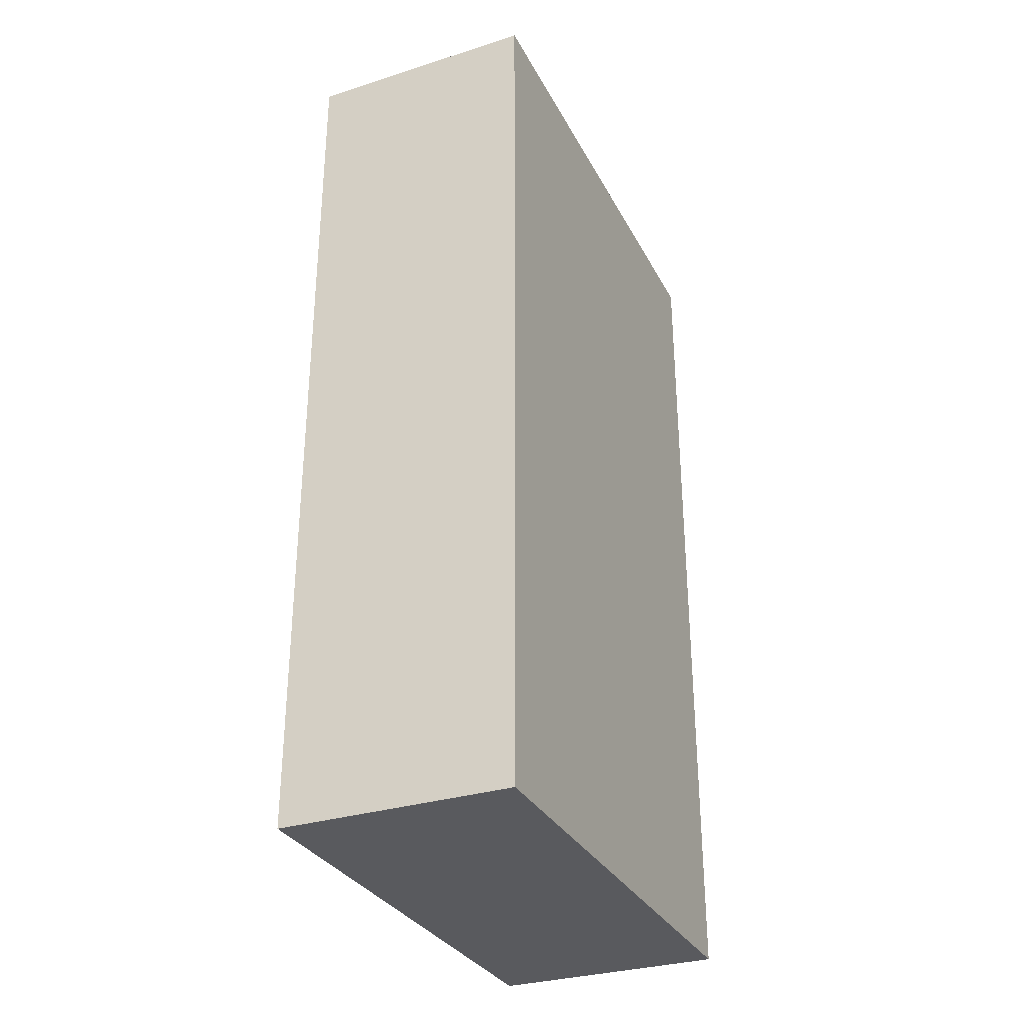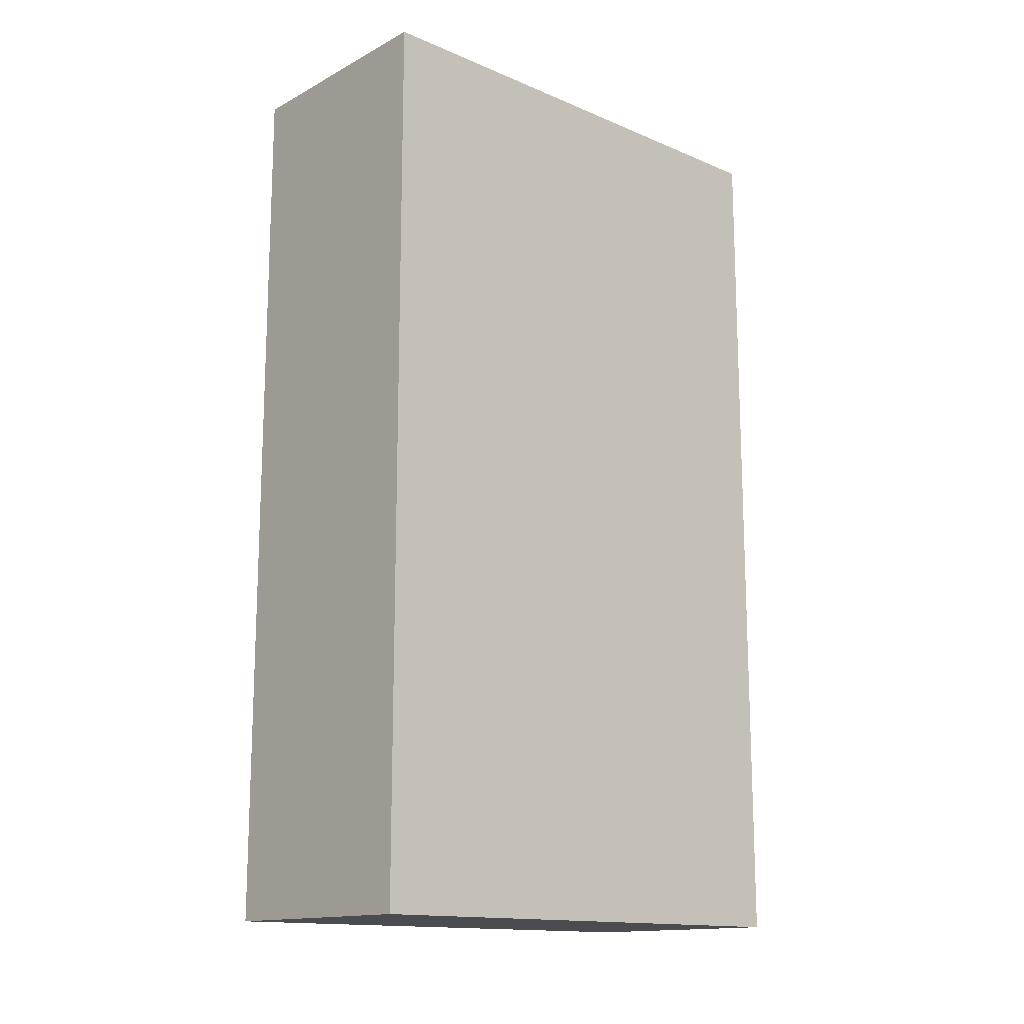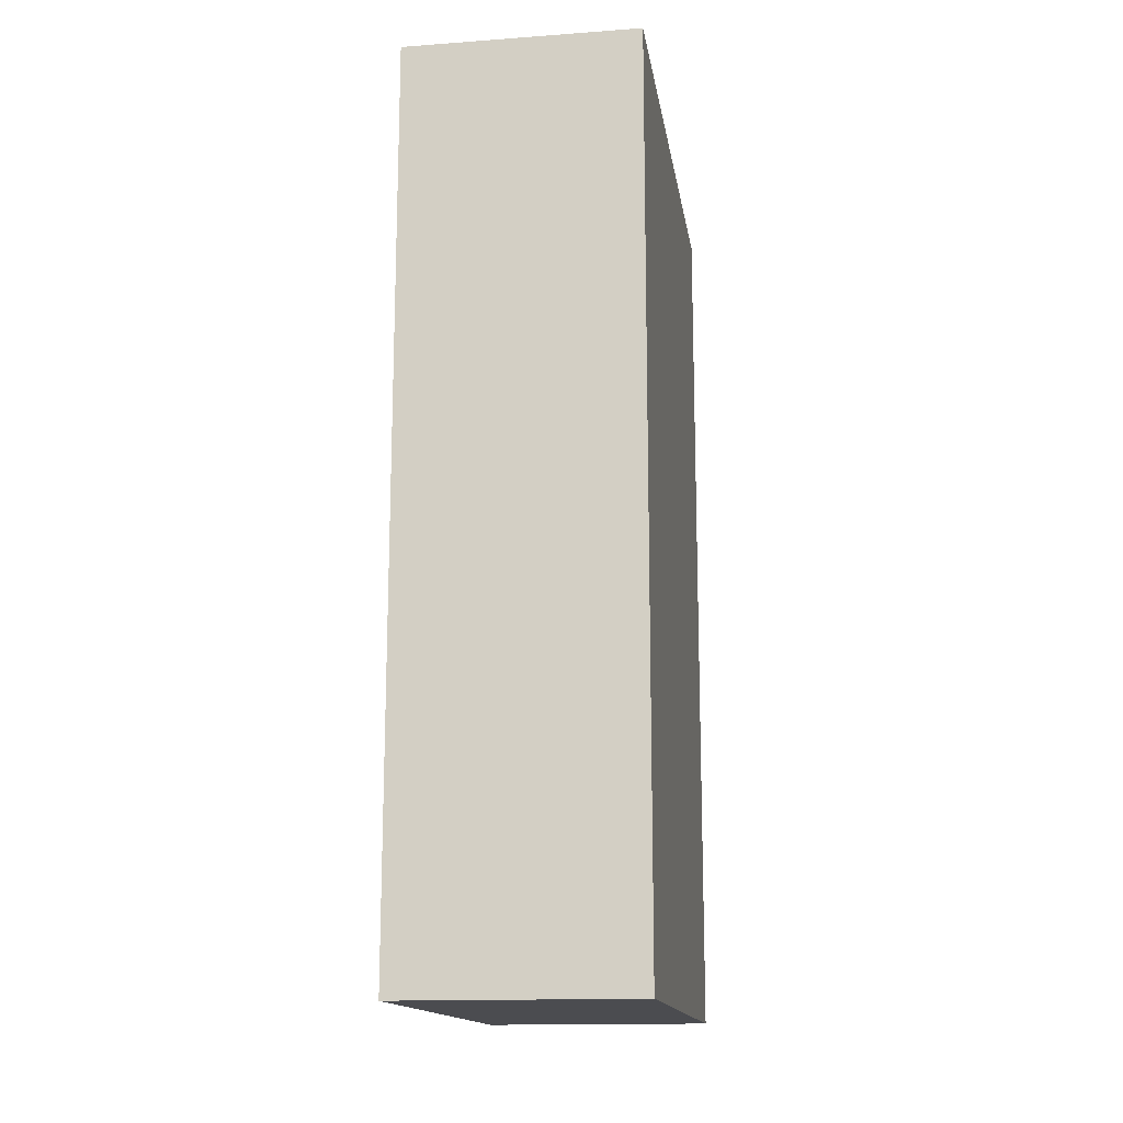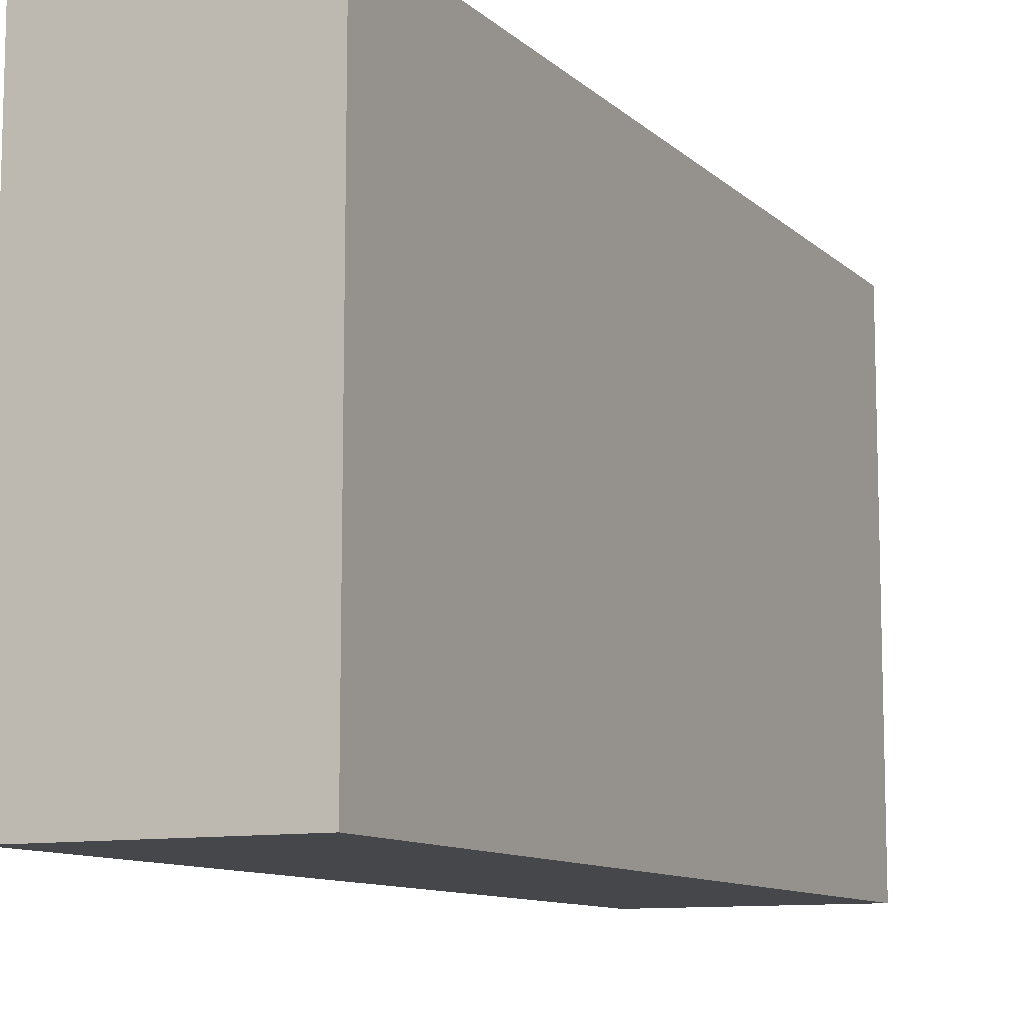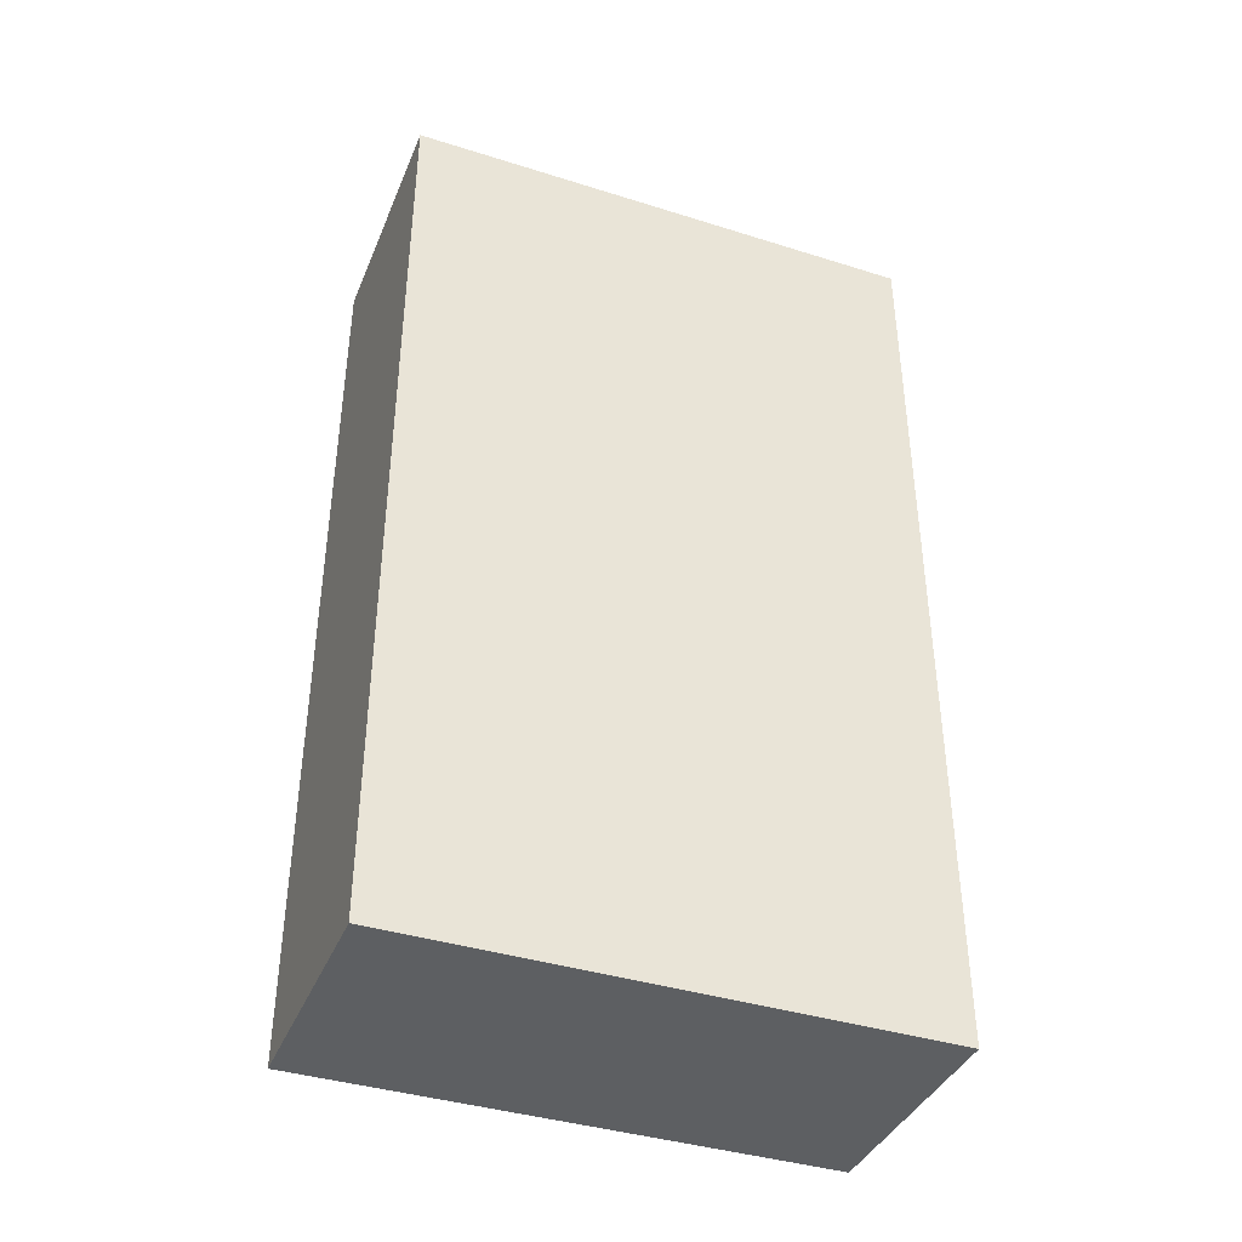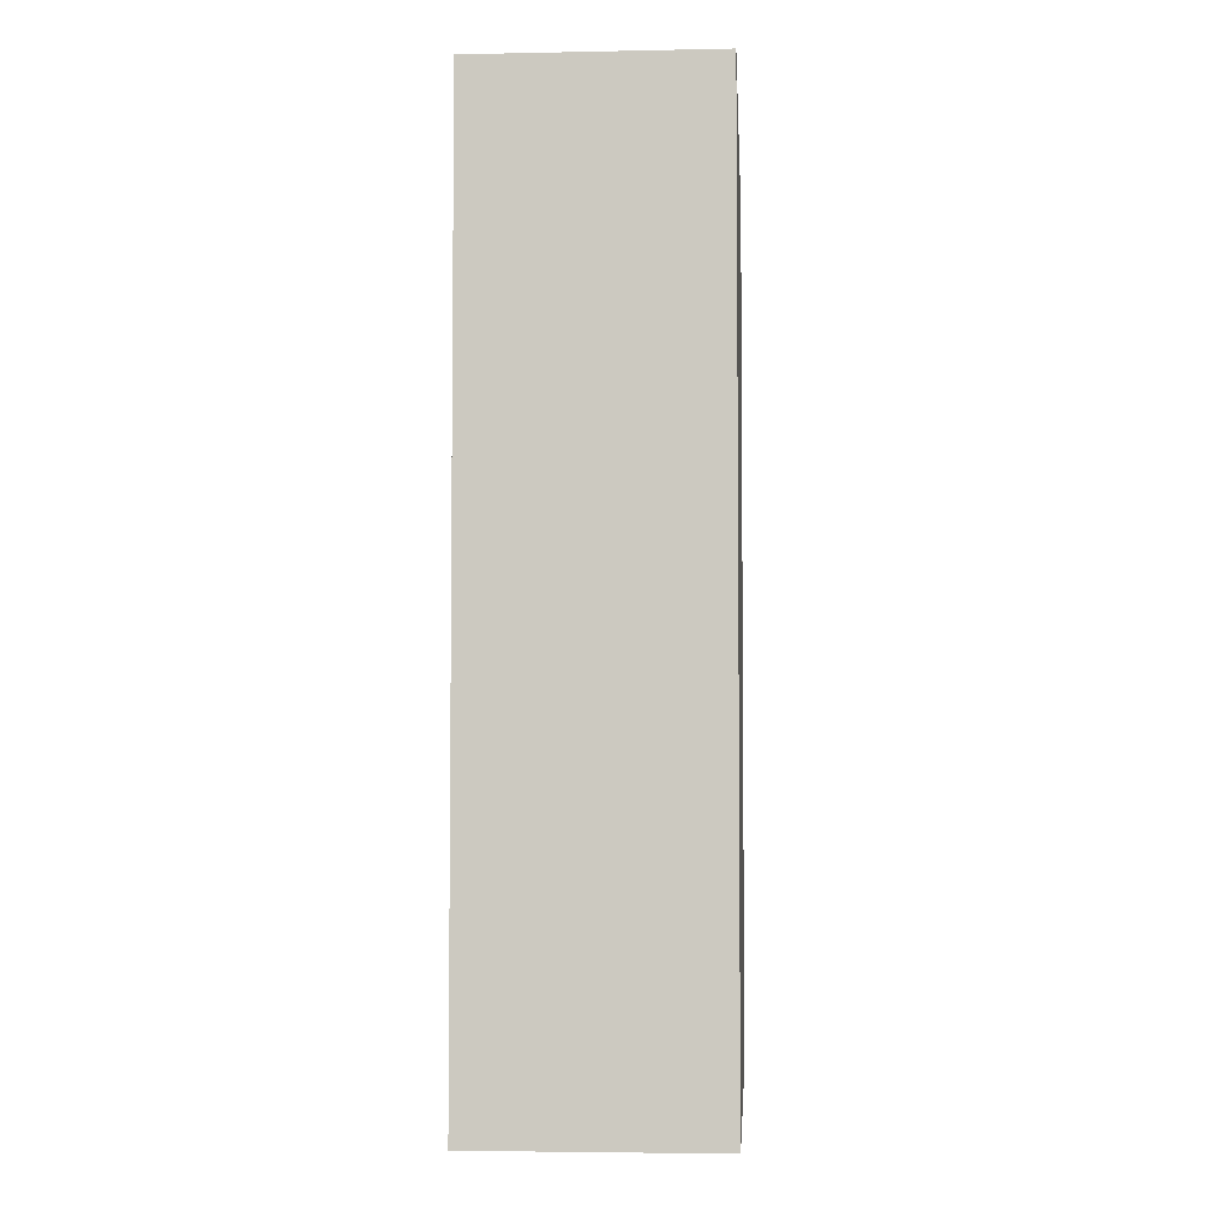
<metadata>
{"format":"obj","ext":"obj","renderer":"f3d","projection":"perspective","resolution":1024,"background":"white","views":[{"elev":-31.5,"azim":24.0,"up":"+Y"},{"elev":-14.7,"azim":-132.0,"up":"+Y"},{"elev":-15.2,"azim":8.7,"up":"+Y"},{"elev":-10.3,"azim":26.1,"up":"+Z"},{"elev":-39.5,"azim":-111.3,"up":"+Y"},{"elev":-4.1,"azim":-176.3,"up":"+Y"}]}
</metadata>
<code>
g Root_R
v 0.03527 0.1352 -0.07719
v 0.03527 -0.1352 -0.07719
v 0.03527 -0.1352 0.07719
v 0.03527 0.1352 0.07719
v -0.03527 0.1352 -0.07719
v -0.03527 0.1352 0.07719
v -0.03527 -0.1352 0.07719
v -0.03527 -0.1352 -0.07719
v 0.03527 0.1352 -0.07719
v -0.03527 0.1352 -0.07719
v -0.03527 -0.1352 -0.07719
v 0.03527 -0.1352 -0.07719
v 0.03527 -0.1352 -0.07719
v -0.03527 -0.1352 -0.07719
v -0.03527 -0.1352 0.07719
v 0.03527 -0.1352 0.07719
v 0.03527 -0.1352 0.07719
v -0.03527 -0.1352 0.07719
v -0.03527 0.1352 0.07719
v 0.03527 0.1352 0.07719
v 0.03527 0.1352 0.07719
v -0.03527 0.1352 0.07719
v -0.03527 0.1352 -0.07719
v 0.03527 0.1352 -0.07719
f -22 -23 -24
f -21 -22 -24
f -18 -19 -20
f -17 -18 -20
f -14 -15 -16
f -13 -14 -16
f -10 -11 -12
f -9 -10 -12
f -6 -7 -8
f -5 -6 -8
f -2 -3 -4
f -1 -2 -4

</code>
